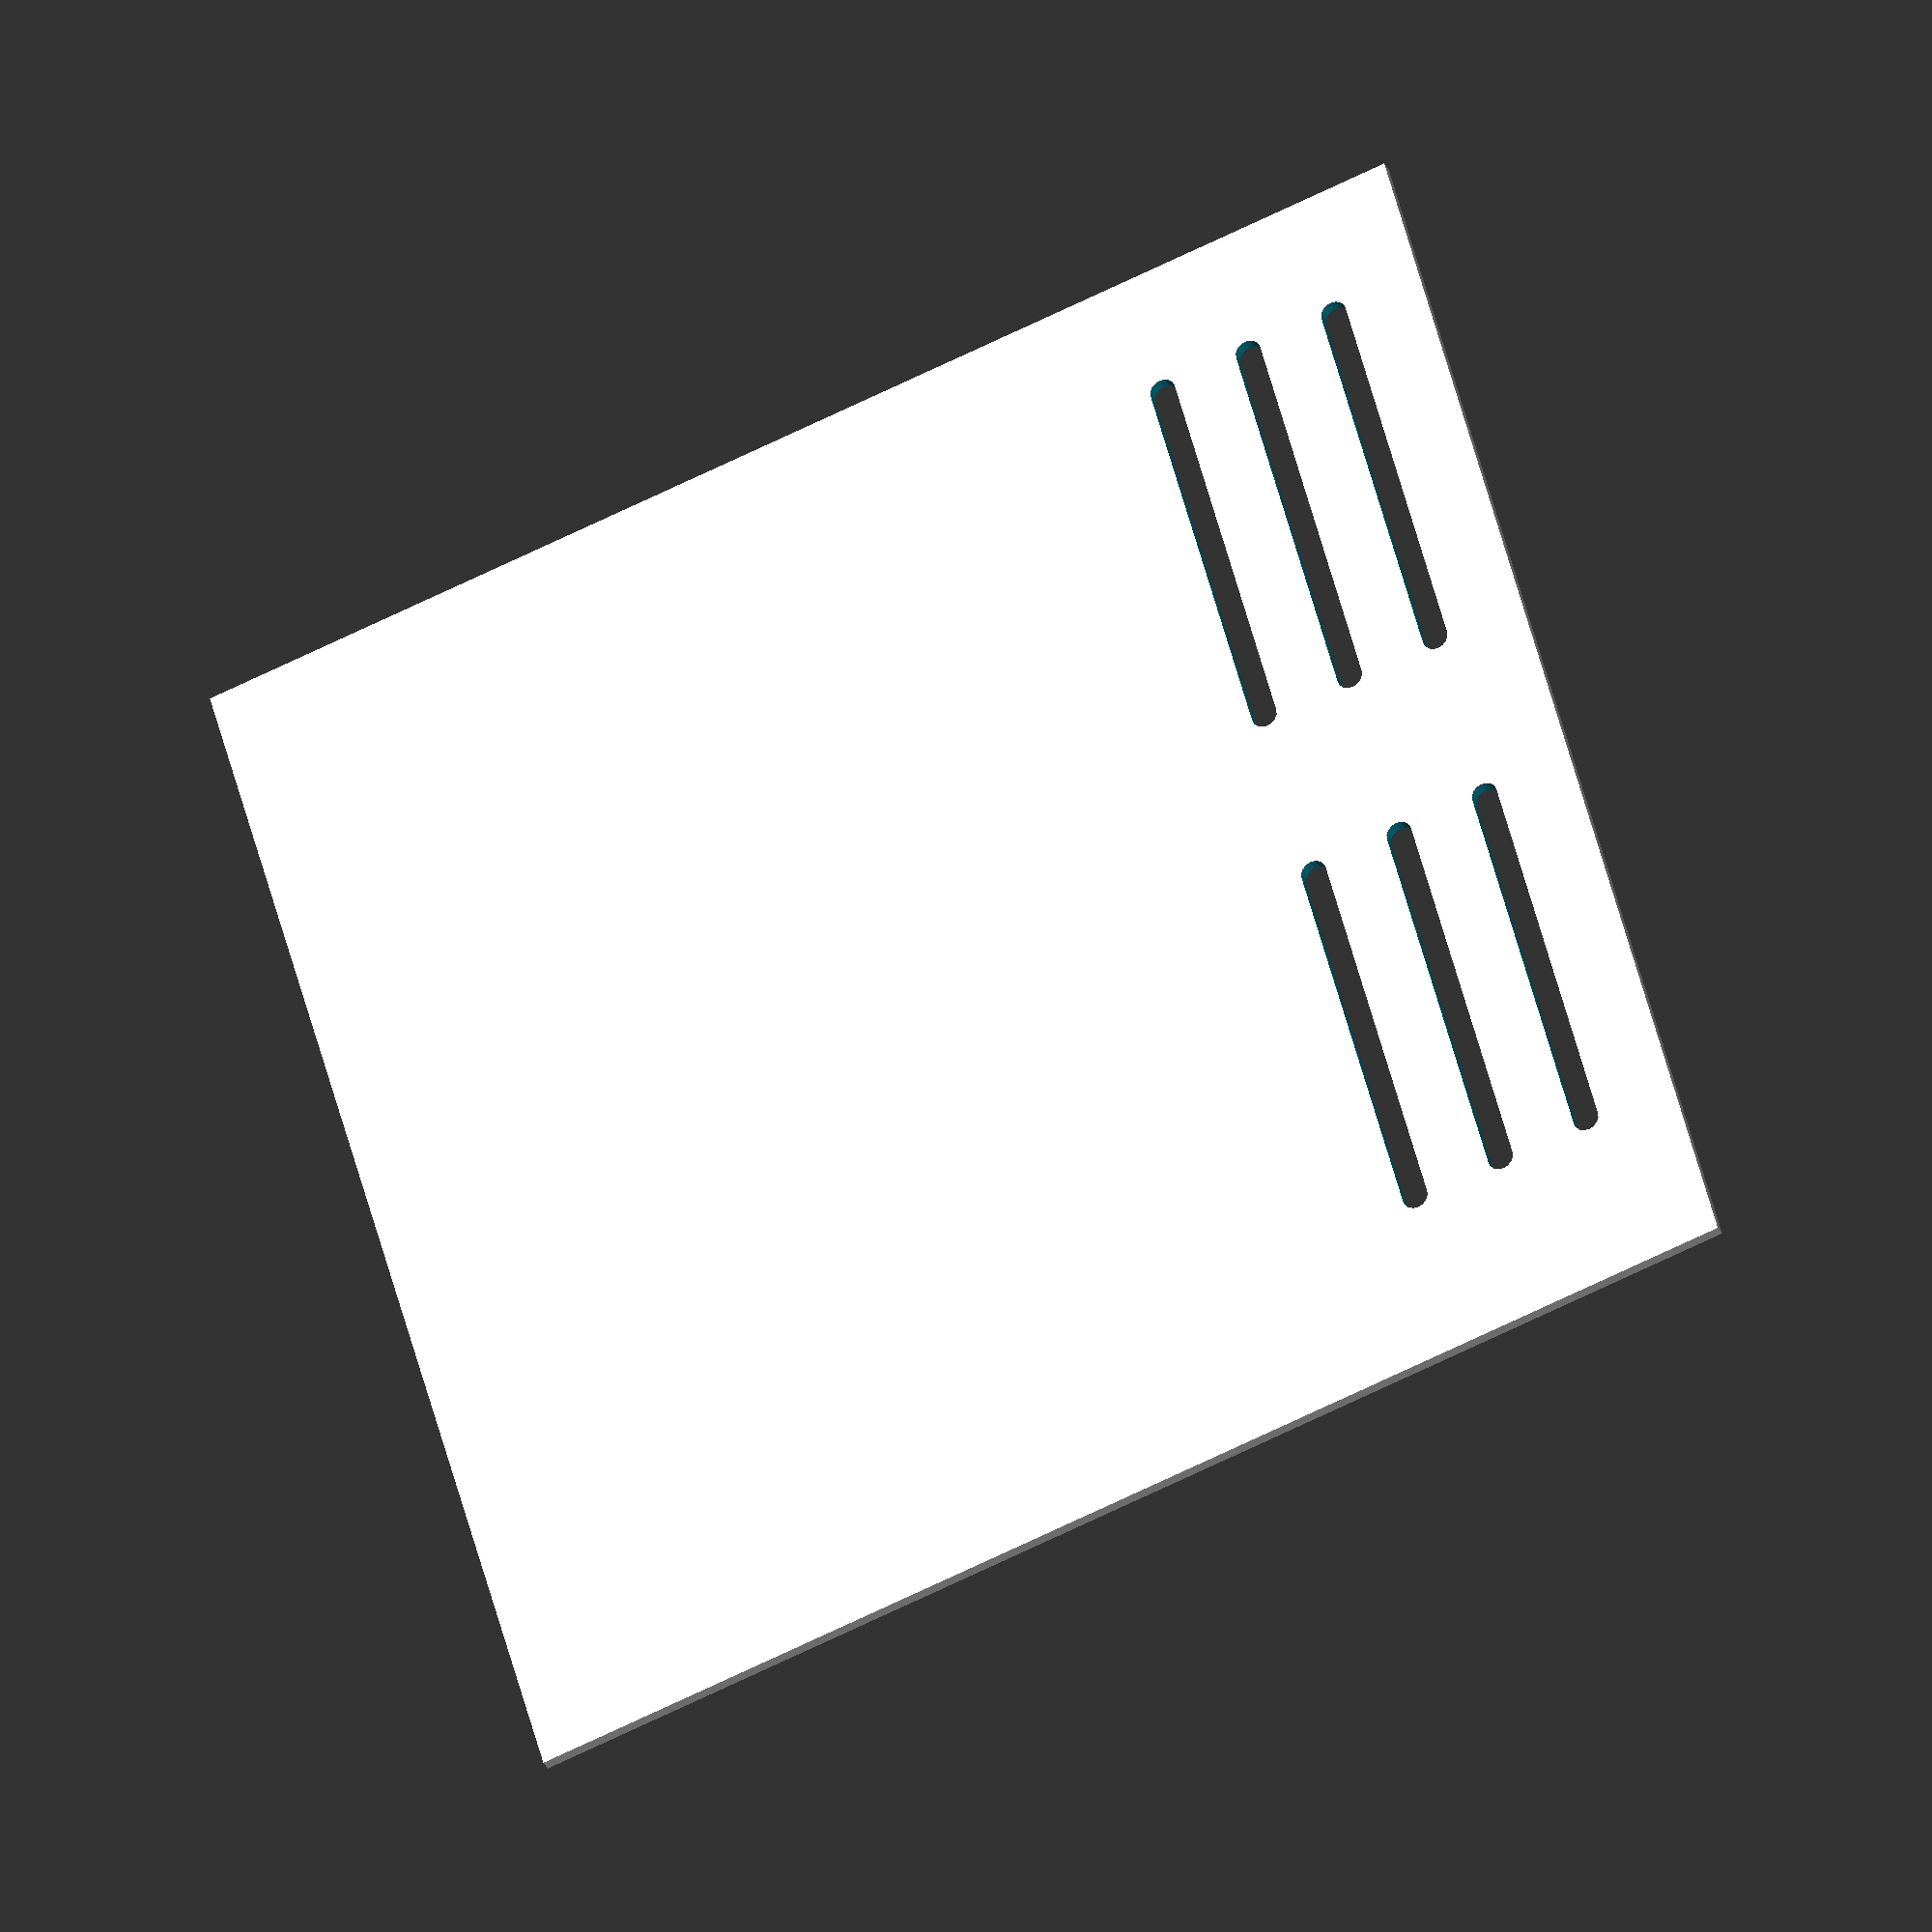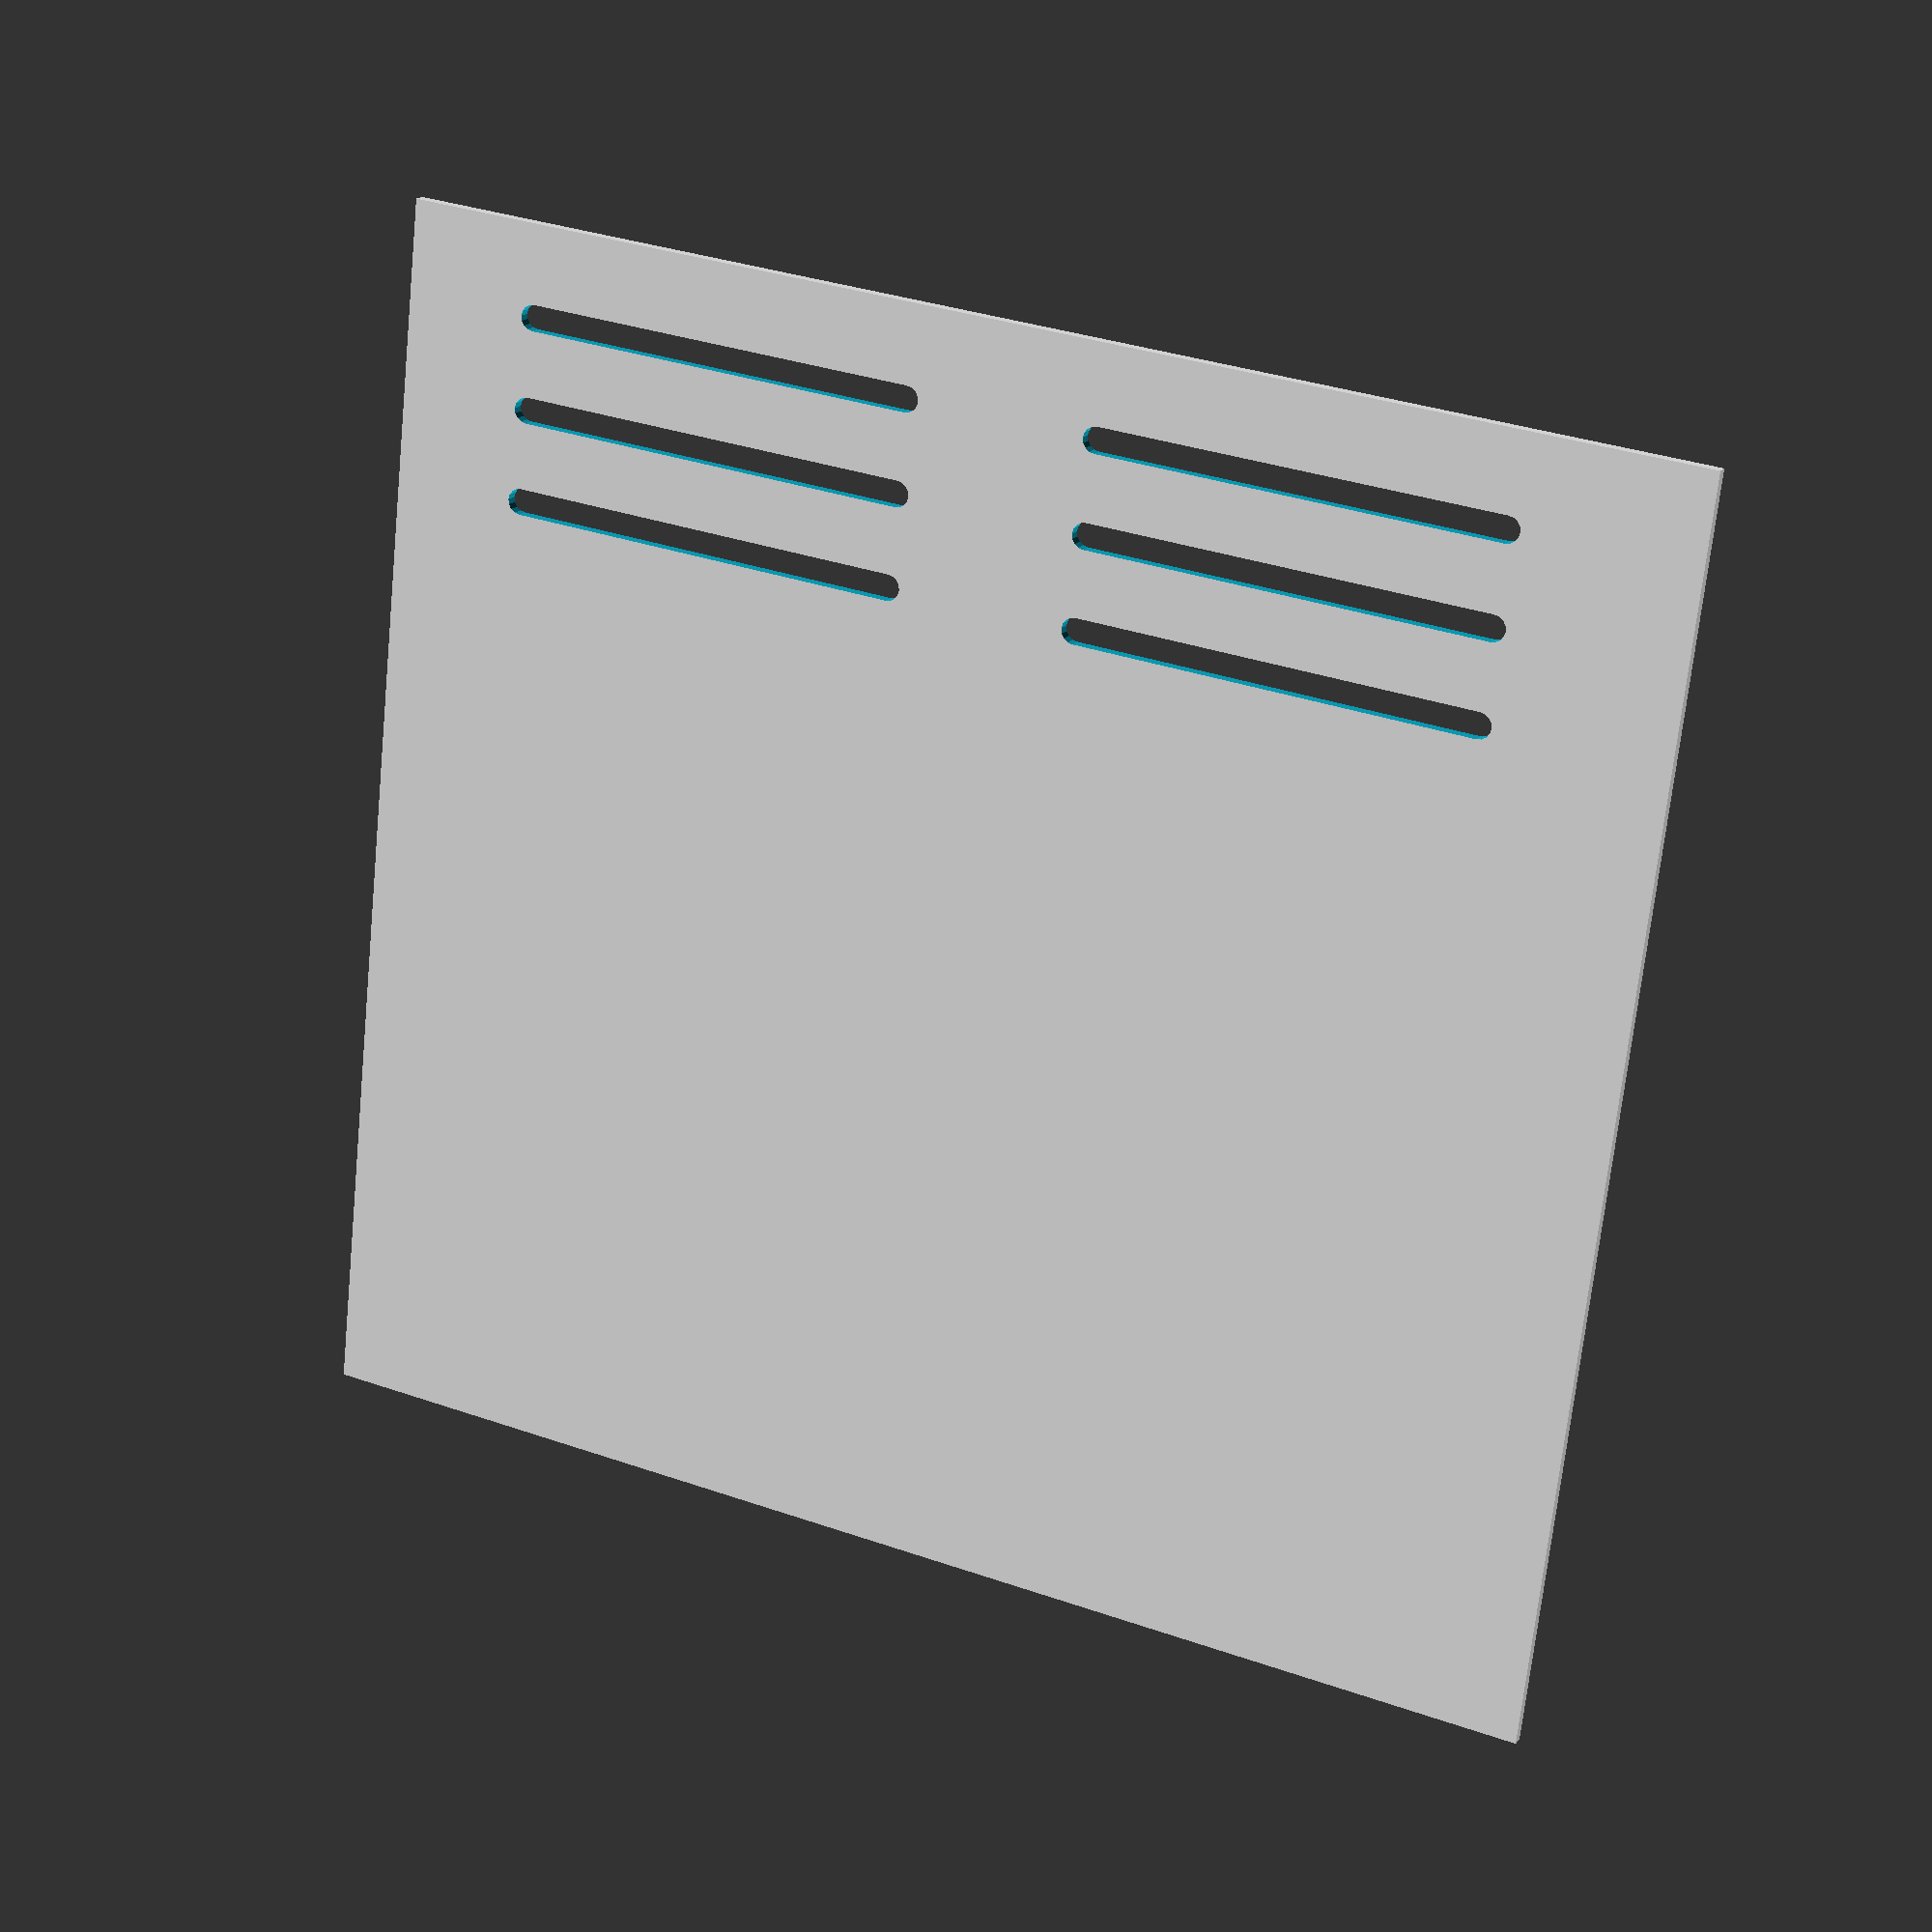
<openscad>
// mean well lrs-350-24

outer_y = 115;
inner_y = 105;

height_z = 30;
wall = 2;

mount_z = 17;
mount_x = 27.5;

spacer_x = 50;
inner_x = 60;

module ventilation_line(start_x, start_y) {
  module dot() { cylinder(h = 3, d = 2.25, $fn=16); }
  line_length = 35;
  y_gap = line_length + 17;

  module line(line_x, line_y) {

    hull() {
      translate([line_x, line_y, -0.1]) dot();
      translate([line_x, line_y + line_length, -0.1]) dot();
    }
  }

  line(start_x, start_y);
  line(start_x, start_y + y_gap);
}

module ventilation() {
    ventilation_line(36 + spacer_x, 16);
    ventilation_line(36 + 8 + spacer_x, 16);
    ventilation_line(36 + 16 + spacer_x, 16);
}

module bottom() {
  bottom_y = outer_y + wall * 2;
  bottom_x = spacer_x + inner_x;

  difference() {
    cube([bottom_x, outer_y, 1]);
    ventilation();
  }
}

bottom();

</openscad>
<views>
elev=211.0 azim=164.8 roll=158.3 proj=o view=solid
elev=162.0 azim=96.4 roll=154.7 proj=p view=solid
</views>
